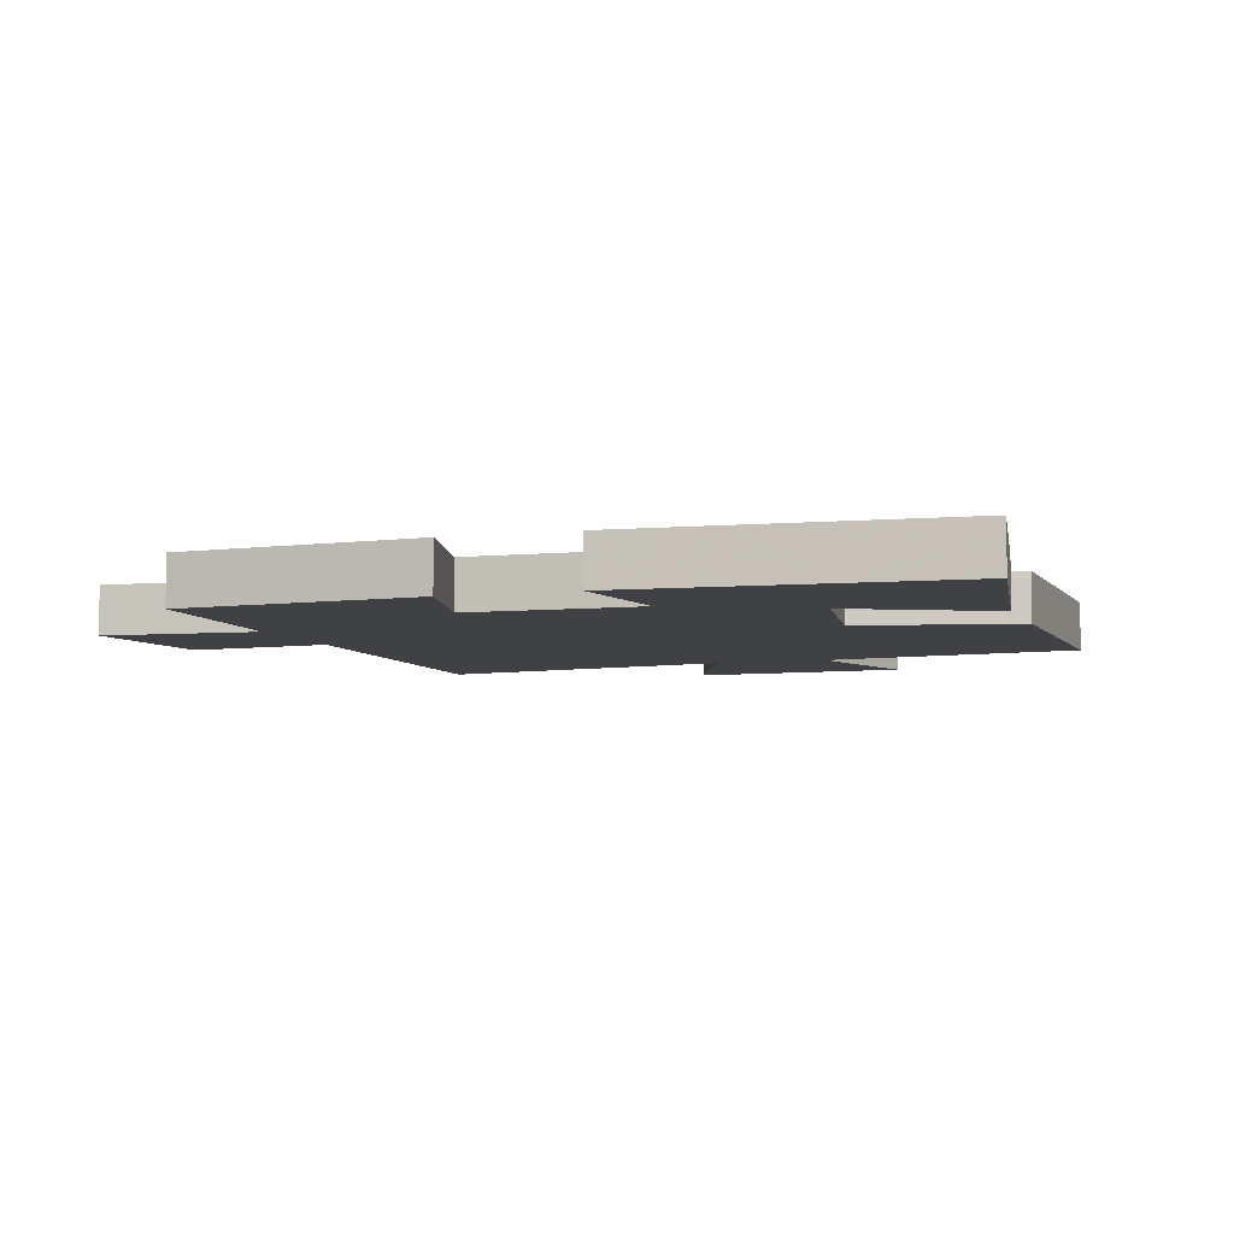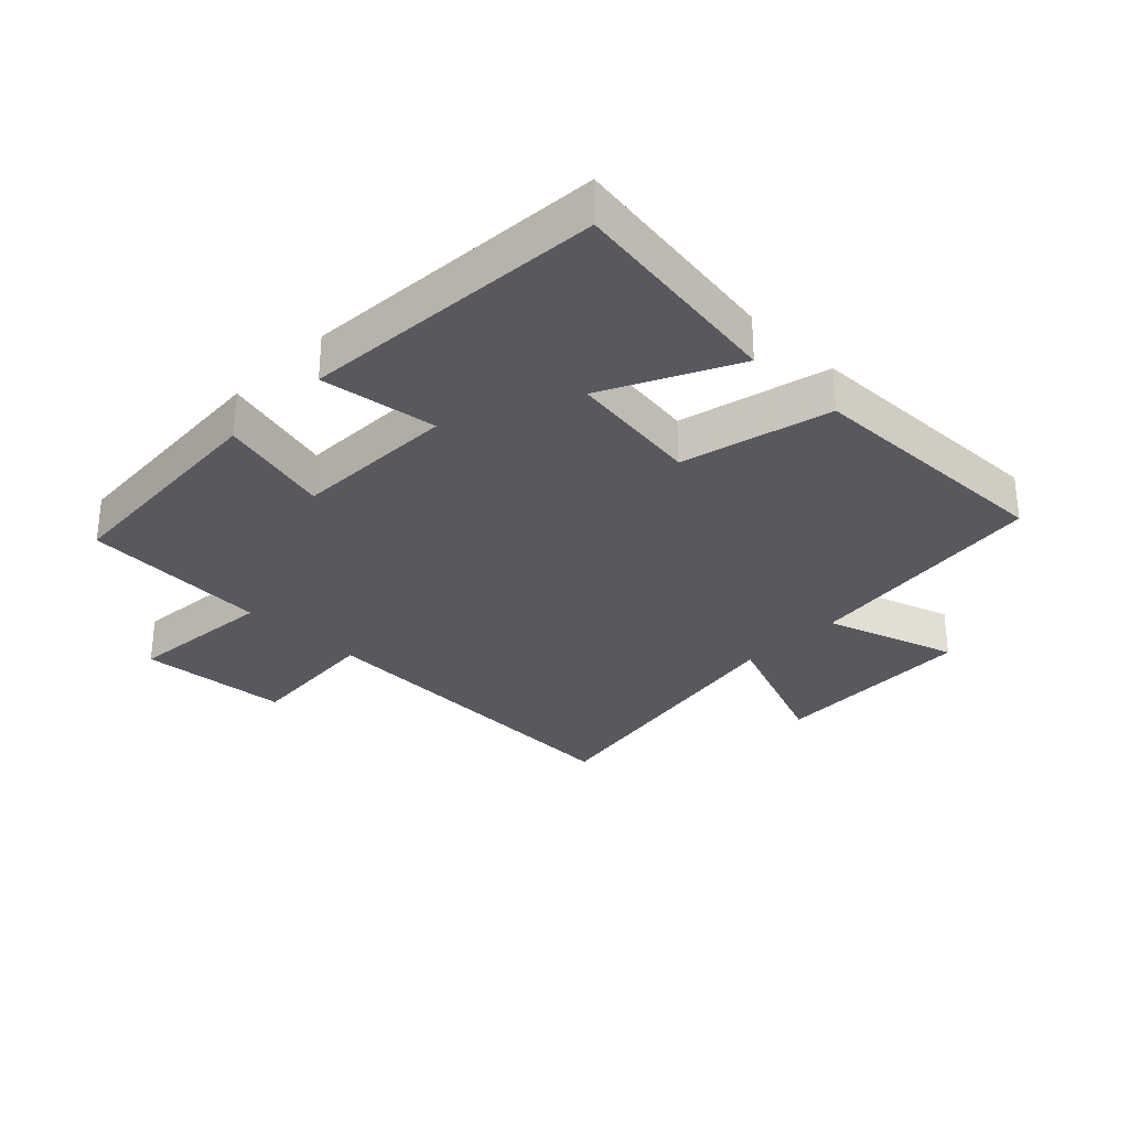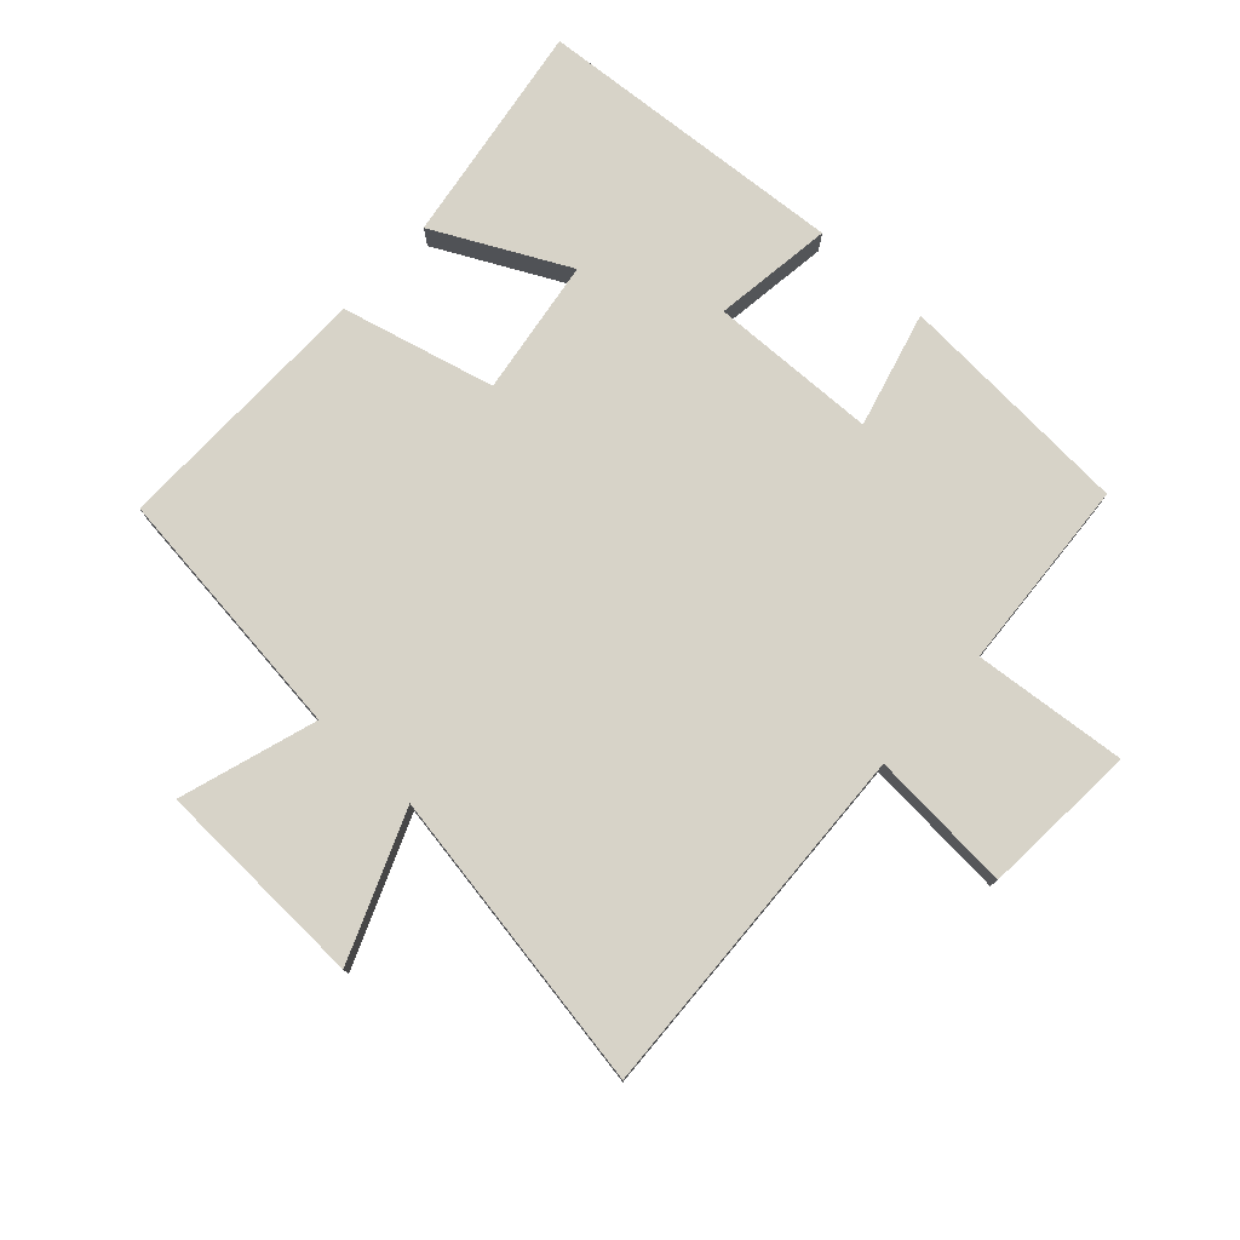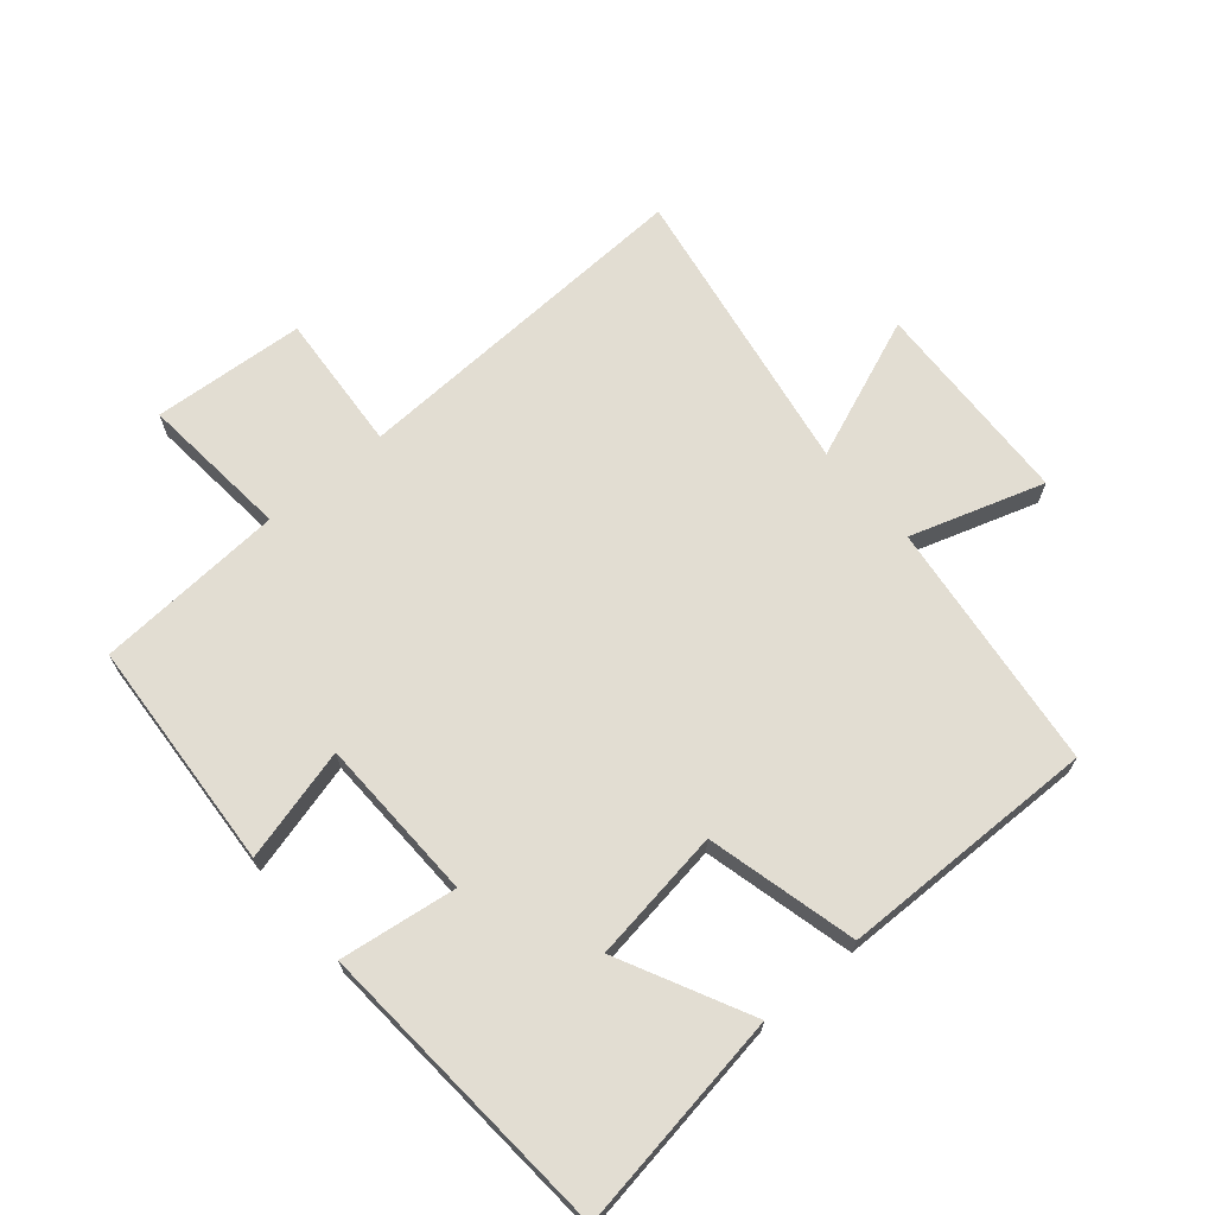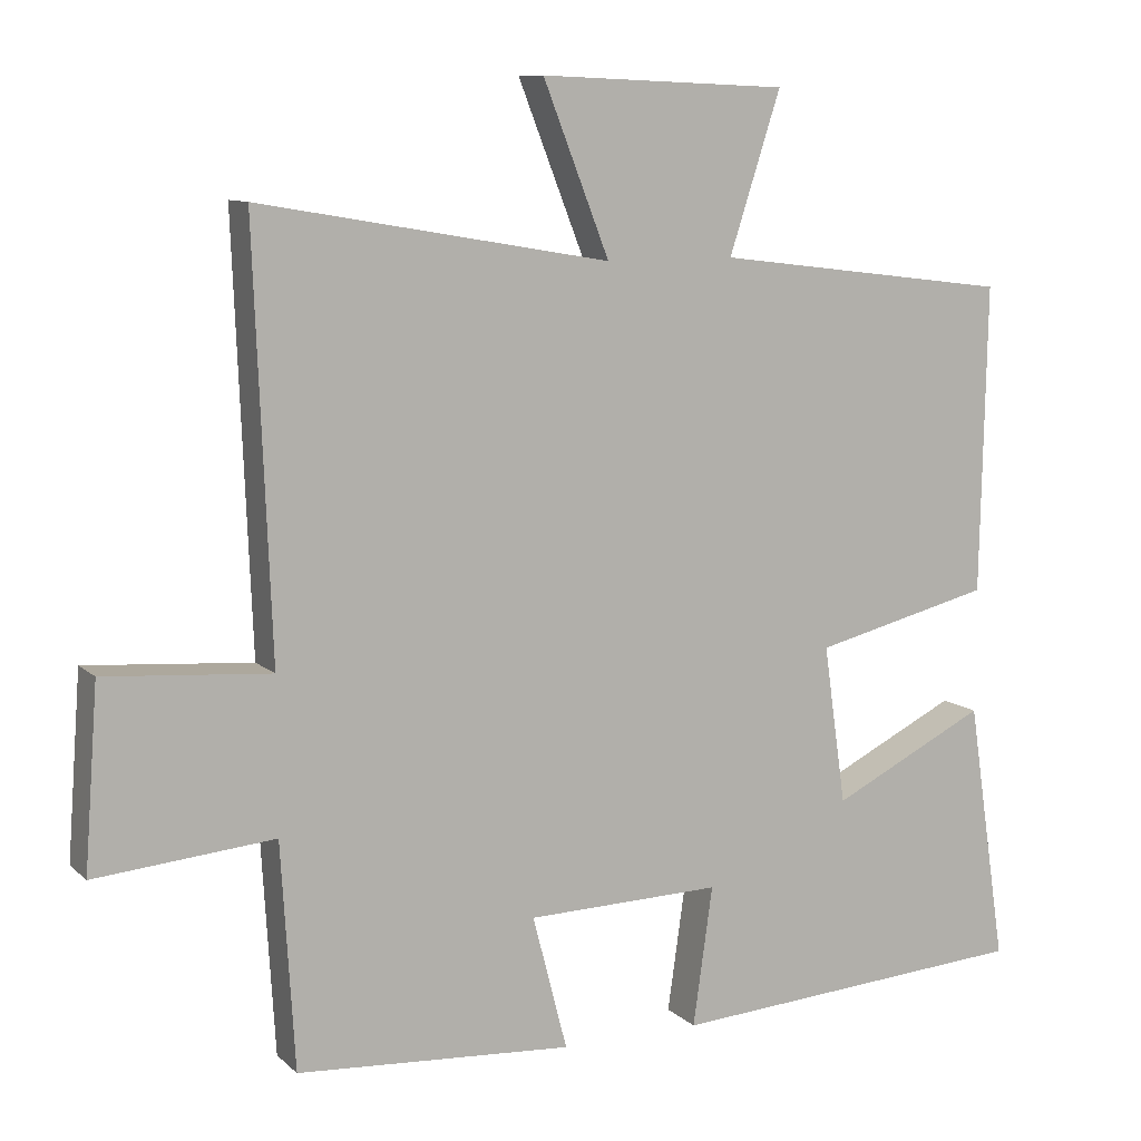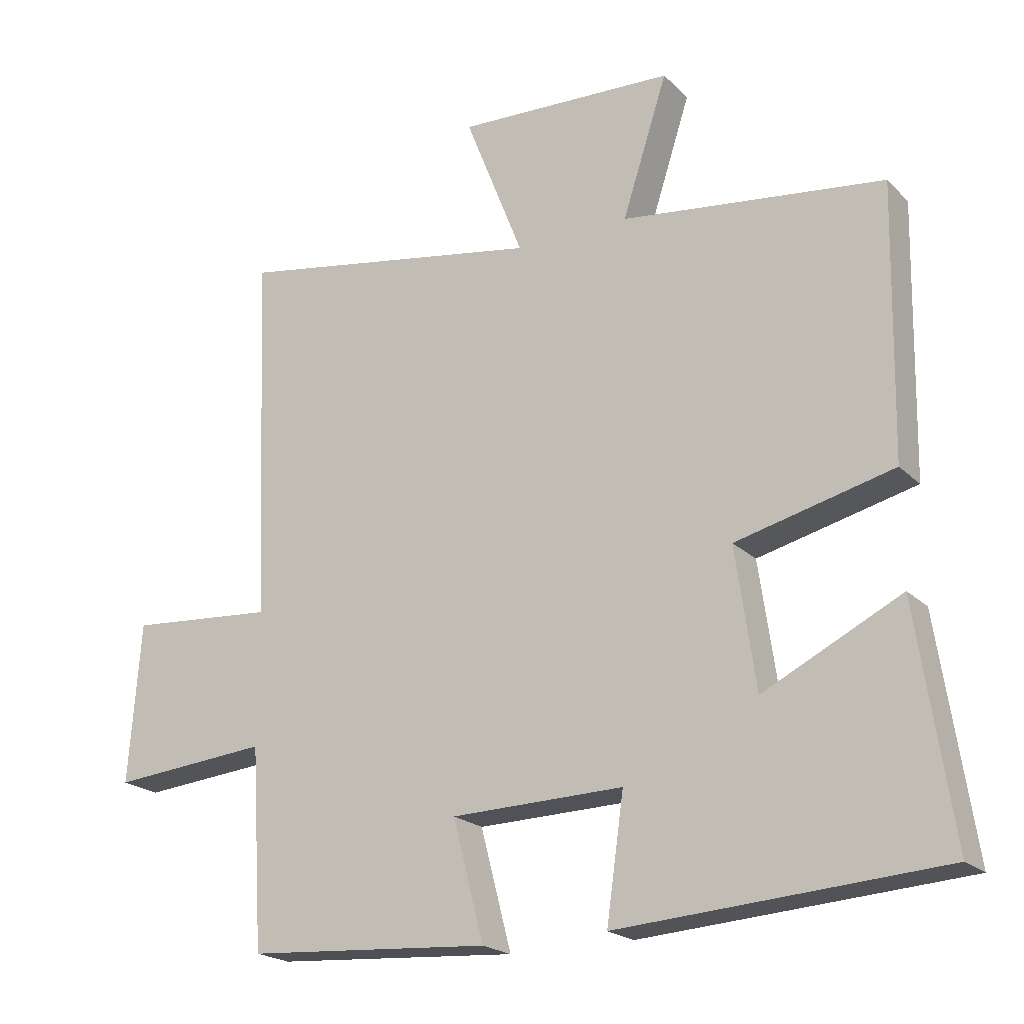
<metadata>
{"format":"obj","ext":"obj","renderer":"f3d","projection":"perspective","resolution":1024,"background":"white","views":[{"elev":-5.9,"azim":-161.6,"up":"+Y"},{"elev":-30.3,"azim":-134.3,"up":"+Y"},{"elev":77.1,"azim":42.2,"up":"+Y"},{"elev":68.3,"azim":-130.5,"up":"+Y"},{"elev":9.9,"azim":153.7,"up":"+Z"},{"elev":-20.8,"azim":-148.7,"up":"+Z"}]}
</metadata>
<code>
v 0.522 0.07 0.58
v 0.5 0.07 0.025
v 0.719 0.07 0.042
v 0.737 0.07 -0.198
v 0.5 0.07 -0.177
v 0.482 0.07 -0.475
v 0.116 0.07 -0.5
v 0.162 0.07 -0.322
v -0.096 0.07 -0.316
v -0.07 0.07 -0.5
v -0.552 0.07 -0.467
v -0.5 0.07 -0.121
v -0.294 0.07 -0.223
v -0.264 0.07 -0.013
v -0.5 0.07 0.045
v -0.508 0.07 0.451
v -0.114 0.07 0.5
v -0.182 0.07 0.71
v 0.146 0.07 0.724
v 0.058 0.07 0.5
v 0.522 0 0.58
v 0.5 0 0.025
v 0.719 0 0.042
v 0.737 0 -0.198
v 0.5 0 -0.177
v 0.482 0 -0.475
v 0.116 0 -0.5
v 0.162 0 -0.322
v -0.096 0 -0.316
v -0.07 0 -0.5
v -0.552 0 -0.467
v -0.5 0 -0.121
v -0.294 0 -0.223
v -0.264 0 -0.013
v -0.5 0 0.045
v -0.508 0 0.451
v -0.114 0 0.5
v -0.182 0 0.71
v 0.146 0 0.724
v 0.058 0 0.5
f 17 18 19 20
f 16 17 20
f 15 16 20
f 14 15 20
f 20 1 2
f 14 20 2
f 13 14 2
f 10 11 12 13
f 9 10 13
f 13 2 3
f 9 13 3
f 8 9 3
f 5 6 7 8
f 5 8 3
f 3 4 5
f 40 39 38 37
f 40 37 36
f 40 36 35
f 40 35 34
f 22 21 40
f 22 40 34
f 22 34 33
f 33 32 31 30
f 33 30 29
f 23 22 33
f 23 33 29
f 23 29 28
f 28 27 26 25
f 23 28 25
f 25 24 23
f 1 21 22 2
f 2 22 23 3
f 3 23 24 4
f 4 24 25 5
f 5 25 26 6
f 6 26 27 7
f 7 27 28 8
f 8 28 29 9
f 9 29 30 10
f 10 30 31 11
f 11 31 32 12
f 12 32 33 13
f 13 33 34 14
f 14 34 35 15
f 15 35 36 16
f 16 36 37 17
f 17 37 38 18
f 18 38 39 19
f 19 39 40 20
f 20 40 21 1

</code>
